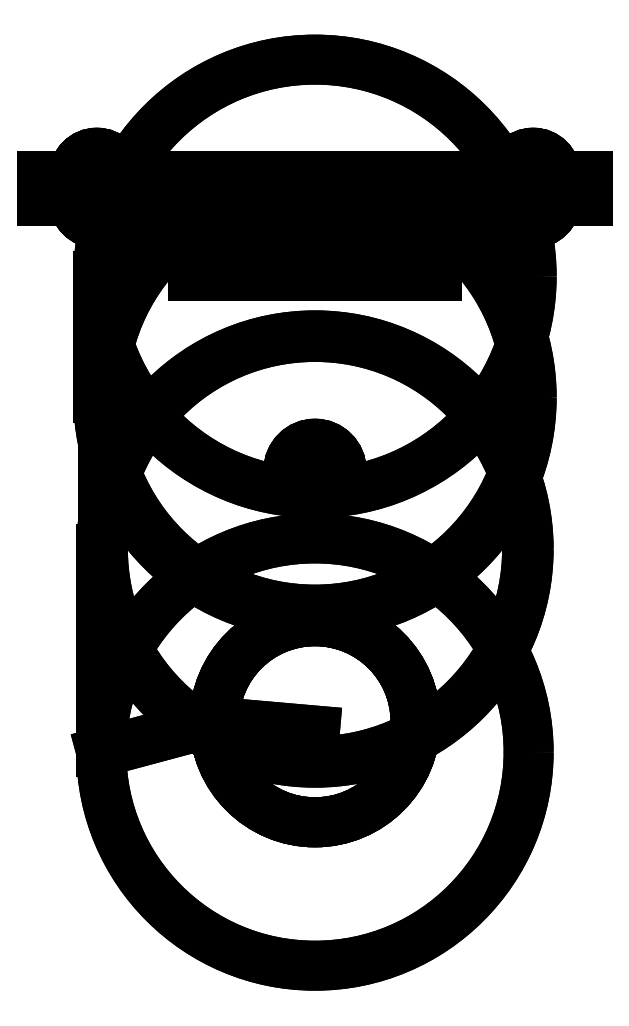
<metadata>
{"format":"dxf","ext":"dxf","renderer":"ezdxf+matplotlib","layout":"modelspace","background":"white","min_lineweight":24,"dpi":150}
</metadata>
<code>
0
SECTION
2
ENTITIES
0
LINE
8
Compound
10
14.4
20
0
30
-12.9
11
14.4
21
1.65
31
-12.9
0
CIRCLE
8
Compound
10
14.4
20
1.65
40
1.5
0
LINE
8
Compound
10
14.4
20
0
30
-12.9
11
14.4
21
1.65
31
-12.9
0
CIRCLE
8
Compound
10
14.4
20
0
40
1.5
0
LINE
8
Compound
10
-14.4
20
0
30
15.9
11
-14.4
21
1.65
31
15.9
0
CIRCLE
8
Compound
10
-14.4
20
1.65
40
1.5
0
LINE
8
Compound
10
-14.4
20
0
30
15.9
11
-14.4
21
1.65
31
15.9
0
CIRCLE
8
Compound
10
-14.4
20
0
40
1.5
0
LINE
8
Compound
10
14.4
20
0
30
15.9
11
14.4
21
1.65
31
15.9
0
CIRCLE
8
Compound
10
14.4
20
1.65
40
1.5
0
LINE
8
Compound
10
14.4
20
0
30
15.9
11
14.4
21
1.65
31
15.9
0
CIRCLE
8
Compound
10
14.4
20
0
40
1.5
0
LINE
8
Compound
10
-14.4
20
0
30
-12.9
11
-14.4
21
1.65
31
-12.9
0
CIRCLE
8
Compound
10
-14.4
20
1.65
40
1.5
0
LINE
8
Compound
10
-14.4
20
0
30
-12.9
11
-14.4
21
1.65
31
-12.9
0
CIRCLE
8
Compound
10
-14.4
20
0
40
1.5
0
LINE
8
Compound
10
-18
20
0
30
18
11
18
21
0
31
18
0
LINE
8
Compound
10
18
20
0
30
18
11
18
21
1.65
31
18
0
LINE
8
Compound
10
-18
20
1.65
30
18
11
18
21
1.65
31
18
0
LINE
8
Compound
10
-18
20
0
30
18
11
-18
21
1.65
31
18
0
LINE
8
Compound
10
-18
20
0
30
-18
11
-18
21
0
31
18
0
LINE
8
Compound
10
-18
20
0
30
18
11
-18
21
1.65
31
18
0
LINE
8
Compound
10
-18
20
1.65
30
-18
11
-18
21
1.65
31
18
0
LINE
8
Compound
10
-18
20
0
30
-18
11
-18
21
1.65
31
-18
0
LINE
8
Compound
10
18
20
0
30
-18
11
-18
21
0
31
-18
0
LINE
8
Compound
10
-18
20
0
30
-18
11
-18
21
1.65
31
-18
0
LINE
8
Compound
10
18
20
1.65
30
-18
11
-18
21
1.65
31
-18
0
LINE
8
Compound
10
18
20
0
30
-18
11
18
21
1.65
31
-18
0
LINE
8
Compound
10
18
20
0
30
18
11
18
21
0
31
-18
0
LINE
8
Compound
10
18
20
0
30
-18
11
18
21
1.65
31
-18
0
LINE
8
Compound
10
18
20
1.65
30
18
11
18
21
1.65
31
-18
0
LINE
8
Compound
10
18
20
0
30
18
11
18
21
1.65
31
18
0
LINE
8
Compound
10
18
20
1.65
30
18
11
18
21
1.65
31
-18
0
LINE
8
Compound
10
18
20
1.65
30
-18
11
-18
21
1.65
31
-18
0
LINE
8
Compound
10
-18
20
1.65
30
-18
11
-18
21
1.65
31
18
0
LINE
8
Compound
10
-18
20
1.65
30
18
11
18
21
1.65
31
18
0
CIRCLE
8
Compound
10
14.4
20
1.65
40
1.5
0
CIRCLE
8
Compound
10
-14.4
20
1.65
40
1.5
0
CIRCLE
8
Compound
10
14.4
20
1.65
40
1.5
0
CIRCLE
8
Compound
10
-14.4
20
1.65
40
1.5
0
LINE
8
Compound
10
18
20
0
30
18
11
18
21
0
31
-18
0
LINE
8
Compound
10
-18
20
0
30
18
11
18
21
0
31
18
0
LINE
8
Compound
10
-18
20
0
30
-18
11
-18
21
0
31
18
0
LINE
8
Compound
10
18
20
0
30
-18
11
-18
21
0
31
-18
0
CIRCLE
8
Compound
10
14.4
20
0
40
1.5
0
CIRCLE
8
Compound
10
-14.4
20
0
40
1.5
0
CIRCLE
8
Compound
10
14.4
20
0
40
1.5
0
CIRCLE
8
Compound
10
-14.4
20
0
40
1.5
0
LINE
8
Compound
10
8.05
20
0
30
-8.05
11
-8.05
21
0
31
-8.05
0
LINE
8
Compound
10
8.05
20
0
30
-8.05
11
8.05
21
-5
31
-8.05
0
LINE
8
Compound
10
-8.05
20
-5
30
-8.05
11
8.05
21
-5
31
-8.05
0
LINE
8
Compound
10
-8.05
20
0
30
-8.05
11
-8.05
21
-5
31
-8.05
0
LINE
8
Compound
10
-8.05
20
0
30
-8.05
11
-8.05
21
0
31
-1.76
0
LINE
8
Compound
10
-8.05
20
0
30
-8.05
11
-8.05
21
-5
31
-8.05
0
LINE
8
Compound
10
-8.05
20
-5
30
-1.76
11
-8.05
21
-5
31
-8.05
0
LINE
8
Compound
10
-8.05
20
0
30
-1.76
11
-8.05
21
-5
31
-1.76
0
ARC
8
Compound
10
-9
20
0
30
5.551e-16
40
0.95
50
0
51
0
0
LINE
8
Compound
10
-8.05
20
0
30
-1.76
11
-8.05
21
-5
31
-1.76
0
ARC
8
Compound
10
-9
20
-5
30
5.551e-16
40
0.95
50
0
51
0
0
LINE
8
Compound
10
-8.05
20
0
30
1.76
11
-8.05
21
-5
31
1.76
0
LINE
8
Compound
10
-8.05
20
0
30
1.76
11
-8.05
21
0
31
8.05
0
LINE
8
Compound
10
-8.05
20
0
30
1.76
11
-8.05
21
-5
31
1.76
0
LINE
8
Compound
10
-8.05
20
-5
30
8.05
11
-8.05
21
-5
31
1.76
0
LINE
8
Compound
10
-8.05
20
0
30
8.05
11
-8.05
21
-5
31
8.05
0
LINE
8
Compound
10
-8.05
20
0
30
8.05
11
8.05
21
0
31
8.05
0
LINE
8
Compound
10
-8.05
20
0
30
8.05
11
-8.05
21
-5
31
8.05
0
LINE
8
Compound
10
8.05
20
-5
30
8.05
11
-8.05
21
-5
31
8.05
0
LINE
8
Compound
10
8.05
20
0
30
8.05
11
8.05
21
-5
31
8.05
0
LINE
8
Compound
10
8.05
20
0
30
8.05
11
8.05
21
0
31
1.76
0
LINE
8
Compound
10
8.05
20
0
30
8.05
11
8.05
21
-5
31
8.05
0
LINE
8
Compound
10
8.05
20
-5
30
1.76
11
8.05
21
-5
31
8.05
0
LINE
8
Compound
10
8.05
20
0
30
1.76
11
8.05
21
-5
31
1.76
0
ARC
8
Compound
10
9
20
0
30
0
40
0.95
50
180
51
180
0
LINE
8
Compound
10
8.05
20
0
30
1.76
11
8.05
21
-5
31
1.76
0
ARC
8
Compound
10
9
20
-5
30
0
40
0.95
50
180
51
180
0
LINE
8
Compound
10
8.05
20
0
30
-1.76
11
8.05
21
-5
31
-1.76
0
LINE
8
Compound
10
8.05
20
0
30
-1.76
11
8.05
21
0
31
-8.05
0
LINE
8
Compound
10
8.05
20
0
30
-1.76
11
8.05
21
-5
31
-1.76
0
LINE
8
Compound
10
8.05
20
-5
30
-8.05
11
8.05
21
-5
31
-1.76
0
LINE
8
Compound
10
8.05
20
0
30
-8.05
11
8.05
21
-5
31
-8.05
0
LINE
8
Compound
10
8.05
20
-5
30
-8.05
11
8.05
21
-5
31
-1.76
0
ARC
8
Compound
10
9
20
-5
30
0
40
0.95
50
180
51
180
0
LINE
8
Compound
10
8.05
20
-5
30
1.76
11
8.05
21
-5
31
8.05
0
LINE
8
Compound
10
8.05
20
-5
30
8.05
11
-8.05
21
-5
31
8.05
0
LINE
8
Compound
10
-8.05
20
-5
30
8.05
11
-8.05
21
-5
31
1.76
0
ARC
8
Compound
10
-9
20
-5
30
5.551e-16
40
0.95
50
0
51
0
0
LINE
8
Compound
10
-8.05
20
-5
30
-1.76
11
-8.05
21
-5
31
-8.05
0
LINE
8
Compound
10
-8.05
20
-5
30
-8.05
11
8.05
21
-5
31
-8.05
0
LINE
8
Compound
10
8.05
20
0
30
-1.76
11
8.05
21
0
31
-8.05
0
LINE
8
Compound
10
8.05
20
0
30
-8.05
11
-8.05
21
0
31
-8.05
0
LINE
8
Compound
10
-8.05
20
0
30
-8.05
11
-8.05
21
0
31
-1.76
0
ARC
8
Compound
10
-9
20
0
30
5.551e-16
40
0.95
50
0
51
0
0
LINE
8
Compound
10
-8.05
20
0
30
1.76
11
-8.05
21
0
31
8.05
0
LINE
8
Compound
10
-8.05
20
0
30
8.05
11
8.05
21
0
31
8.05
0
LINE
8
Compound
10
8.05
20
0
30
8.05
11
8.05
21
0
31
1.76
0
ARC
8
Compound
10
9
20
0
30
0
40
0.95
50
180
51
180
0
CIRCLE
8
Compound
10
0
20
-13
40
14.3
0
LINE
8
Compound
10
-14.3
20
-13
30
-1.751e-15
11
-14.3
21
-5
31
-1.751e-15
0
CIRCLE
8
Compound
10
0
20
-5
40
14.3
0
LINE
8
Compound
10
-14.3
20
-13
30
-1.751e-15
11
-14.3
21
-5
31
-1.751e-15
0
CIRCLE
8
Compound
10
0
20
-13
40
14.3
0
CIRCLE
8
Compound
10
0
20
-5
40
14.3
0
CIRCLE
8
Compound
10
0
20
-23
40
14
0
LINE
8
Compound
10
-14
20
-23
30
-1.715e-15
11
-14
21
-13
31
-1.715e-15
0
CIRCLE
8
Compound
10
0
20
-13
40
14
0
LINE
8
Compound
10
-14
20
-23
30
-1.715e-15
11
-14
21
-13
31
-1.715e-15
0
CIRCLE
8
Compound
10
0
20
-23
40
14
0
CIRCLE
8
Compound
10
0
20
-13
40
14
0
LINE
8
Compound
10
-14.1
20
-36.4
30
1.727e-15
11
-6.636
21
-34.4
31
8.127e-16
0
CIRCLE
8
Compound
10
0
20
-34.4
40
6.636
0
LINE
8
Compound
10
-14.1
20
-36.4
30
1.727e-15
11
-6.636
21
-34.4
31
8.127e-16
0
CIRCLE
8
Compound
10
0
20
-36.4
40
14.1
0
CIRCLE
8
Compound
10
0
20
-34.4
40
6.636
0
CIRCLE
8
Compound
10
0
20
-36.4
40
14.1
0
LINE
8
Compound
10
-14.1
20
-36.4
30
-1.727e-15
11
-14.1
21
-23
31
-1.727e-15
0
CIRCLE
8
Compound
10
0
20
-23
40
14.1
0
LINE
8
Compound
10
-14.1
20
-36.4
30
-1.727e-15
11
-14.1
21
-23
31
-1.727e-15
0
CIRCLE
8
Compound
10
0
20
-23
40
14.1
0
CIRCLE
8
Compound
10
0
20
-17.81
40
1.75
0
LINE
8
Compound
10
-1.75
20
-17.81
30
20.5
11
-1.75
21
-17.81
31
14
0
CIRCLE
8
Compound
10
0
20
-17.81
40
1.75
0
LINE
8
Compound
10
-1.75
20
-17.81
30
20.5
11
-1.75
21
-17.81
31
14
0
CIRCLE
8
Compound
10
0
20
-17.81
40
1.75
0
CIRCLE
8
Compound
10
0
20
-17.81
40
1.75
0
LINE
8
Compound
10
11
20
0
30
-12.6
11
-11
21
0
31
-12.6
0
LINE
8
Compound
10
-11
20
0
30
-12.6
11
-11
21
-2.7
31
-12.6
0
LINE
8
Compound
10
11
20
-2.7
30
-12.6
11
-11
21
-2.7
31
-12.6
0
LINE
8
Compound
10
11
20
0
30
-12.6
11
11
21
-2.7
31
-12.6
0
LINE
8
Compound
10
11
20
0
30
-18
11
11
21
0
31
-12.6
0
LINE
8
Compound
10
11
20
0
30
-12.6
11
11
21
-2.7
31
-12.6
0
LINE
8
Compound
10
11
20
-2.7
30
-18
11
11
21
-2.7
31
-12.6
0
LINE
8
Compound
10
11
20
0
30
-18
11
11
21
-2.7
31
-18
0
LINE
8
Compound
10
-11
20
0
30
-18
11
11
21
0
31
-18
0
LINE
8
Compound
10
11
20
0
30
-18
11
11
21
-2.7
31
-18
0
LINE
8
Compound
10
-11
20
-2.7
30
-18
11
11
21
-2.7
31
-18
0
LINE
8
Compound
10
-11
20
0
30
-18
11
-11
21
-2.7
31
-18
0
LINE
8
Compound
10
-11
20
0
30
-12.6
11
-11
21
0
31
-18
0
LINE
8
Compound
10
-11
20
0
30
-18
11
-11
21
-2.7
31
-18
0
LINE
8
Compound
10
-11
20
-2.7
30
-12.6
11
-11
21
-2.7
31
-18
0
LINE
8
Compound
10
-11
20
0
30
-12.6
11
-11
21
-2.7
31
-12.6
0
LINE
8
Compound
10
-11
20
-2.7
30
-12.6
11
-11
21
-2.7
31
-18
0
LINE
8
Compound
10
-11
20
-2.7
30
-18
11
11
21
-2.7
31
-18
0
LINE
8
Compound
10
11
20
-2.7
30
-18
11
11
21
-2.7
31
-12.6
0
LINE
8
Compound
10
11
20
-2.7
30
-12.6
11
-11
21
-2.7
31
-12.6
0
LINE
8
Compound
10
-11
20
0
30
-12.6
11
-11
21
0
31
-18
0
LINE
8
Compound
10
11
20
0
30
-12.6
11
-11
21
0
31
-12.6
0
LINE
8
Compound
10
11
20
0
30
-18
11
11
21
0
31
-12.6
0
LINE
8
Compound
10
-11
20
0
30
-18
11
11
21
0
31
-18
0
CIRCLE
8
Compound
10
0
20
-34.98
40
2.665e-15
0
LINE
8
Compound
10
-2.665e-15
20
-34.98
30
-3.944e-31
11
-6.636
21
-34.4
31
-8.127e-16
0
CIRCLE
8
Compound
10
0
20
-34.4
40
6.636
0
LINE
8
Compound
10
-2.665e-15
20
-34.98
30
-3.944e-31
11
-6.636
21
-34.4
31
-8.127e-16
0
CIRCLE
8
Compound
10
0
20
-34.4
40
6.636
0
ENDSEC
0
EOF

</code>
